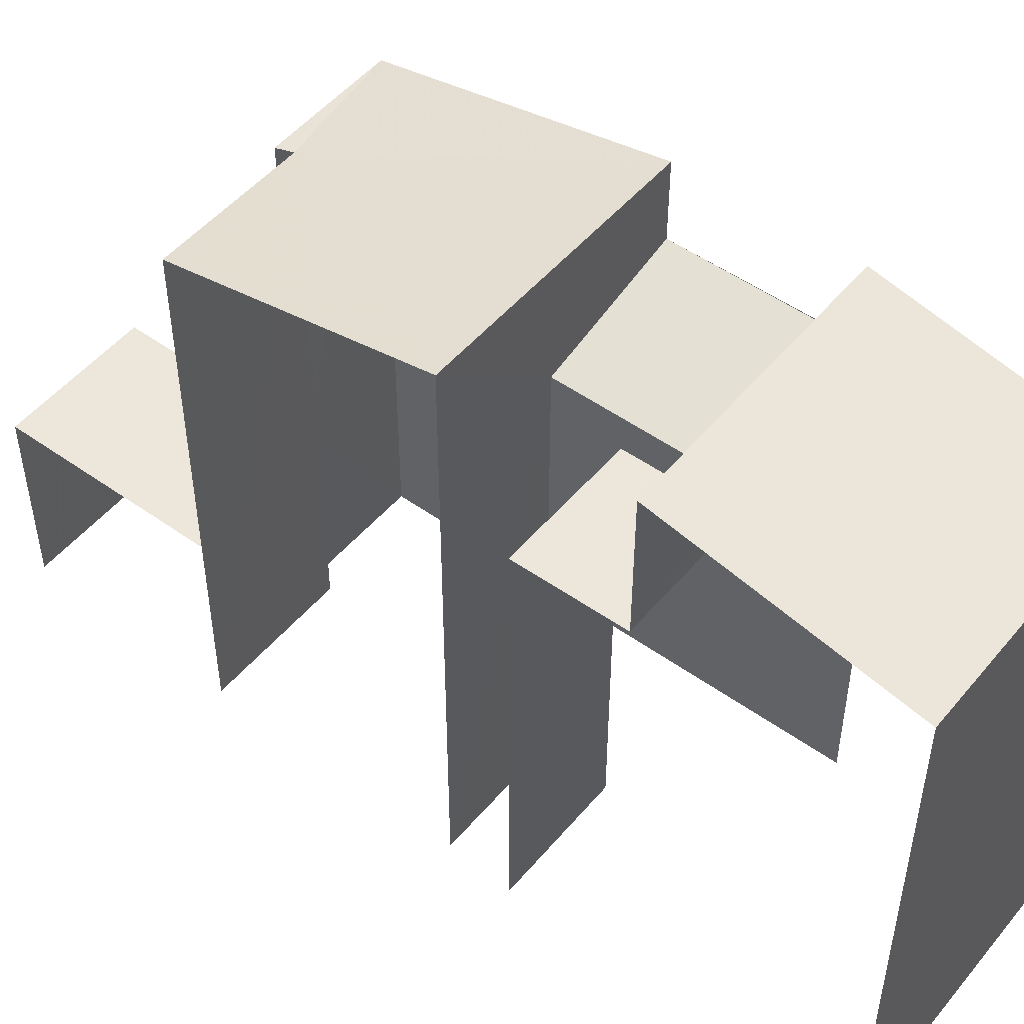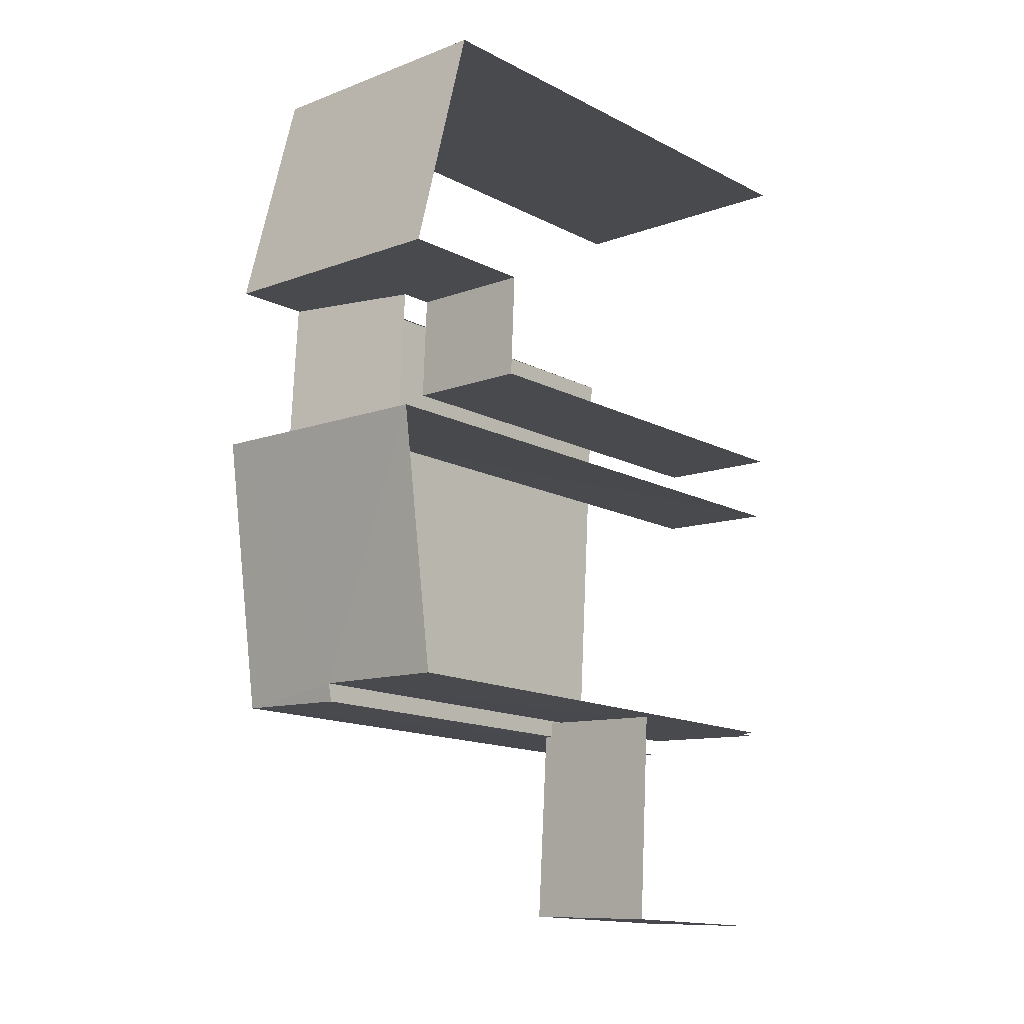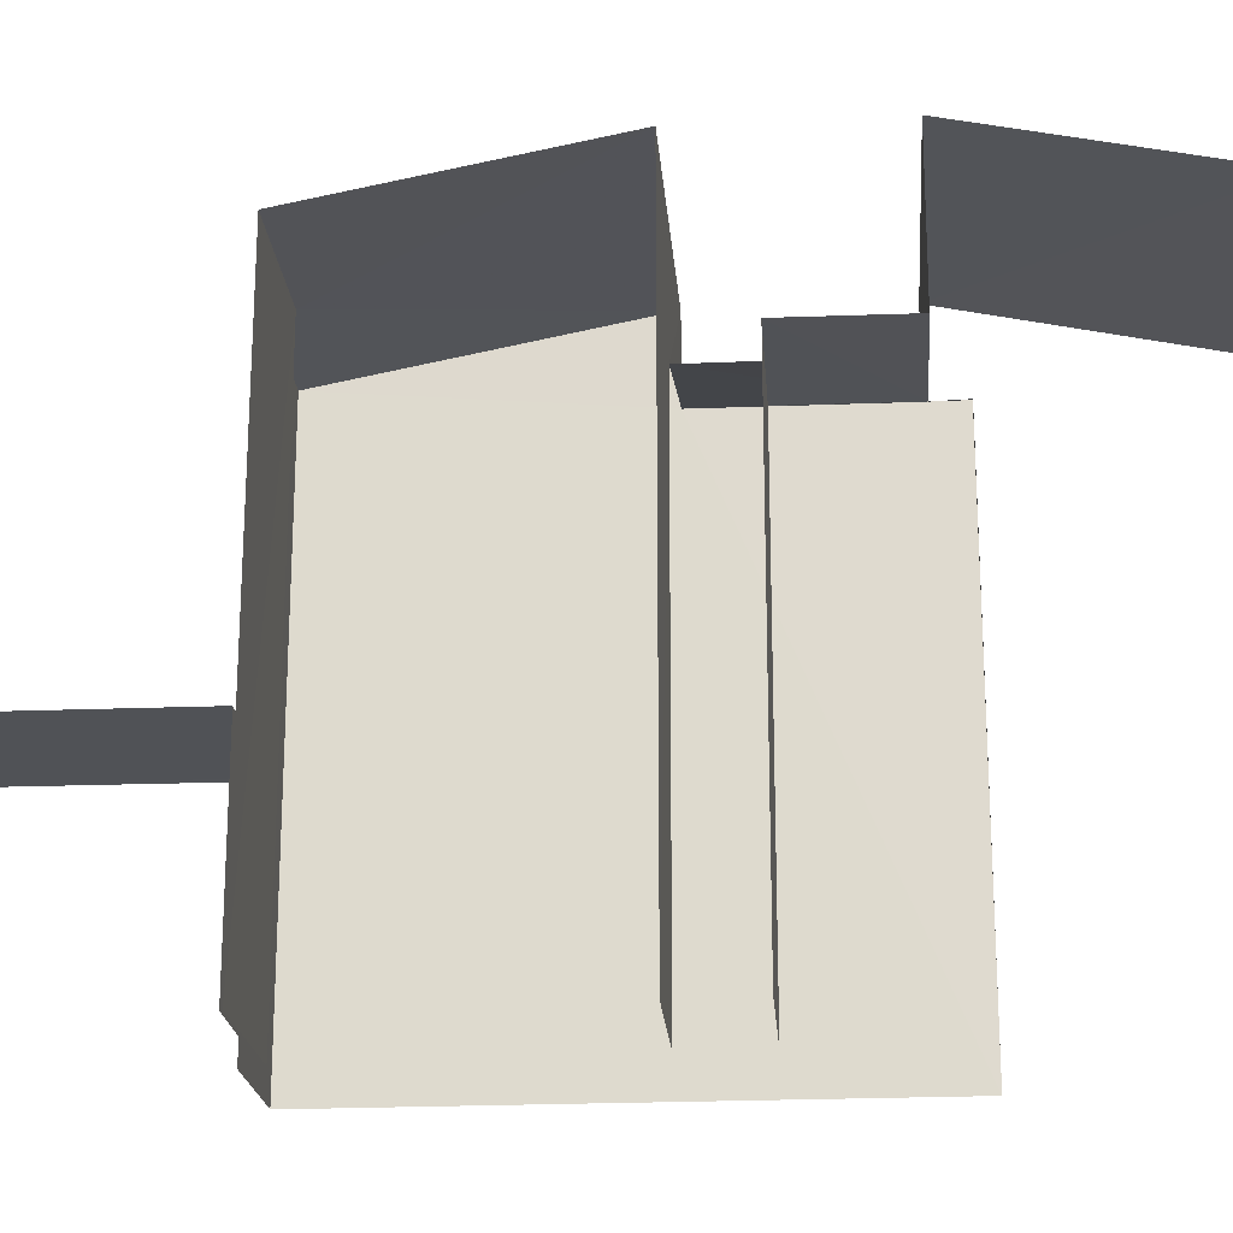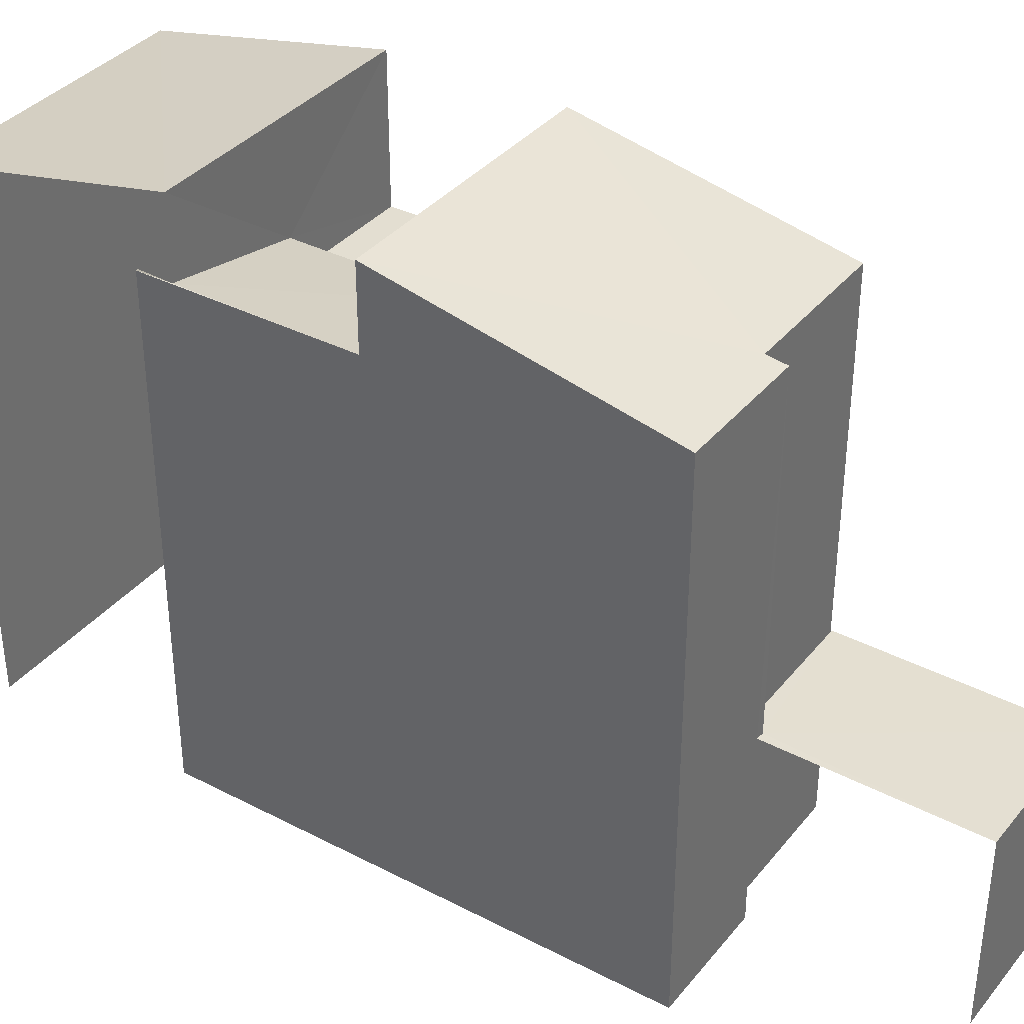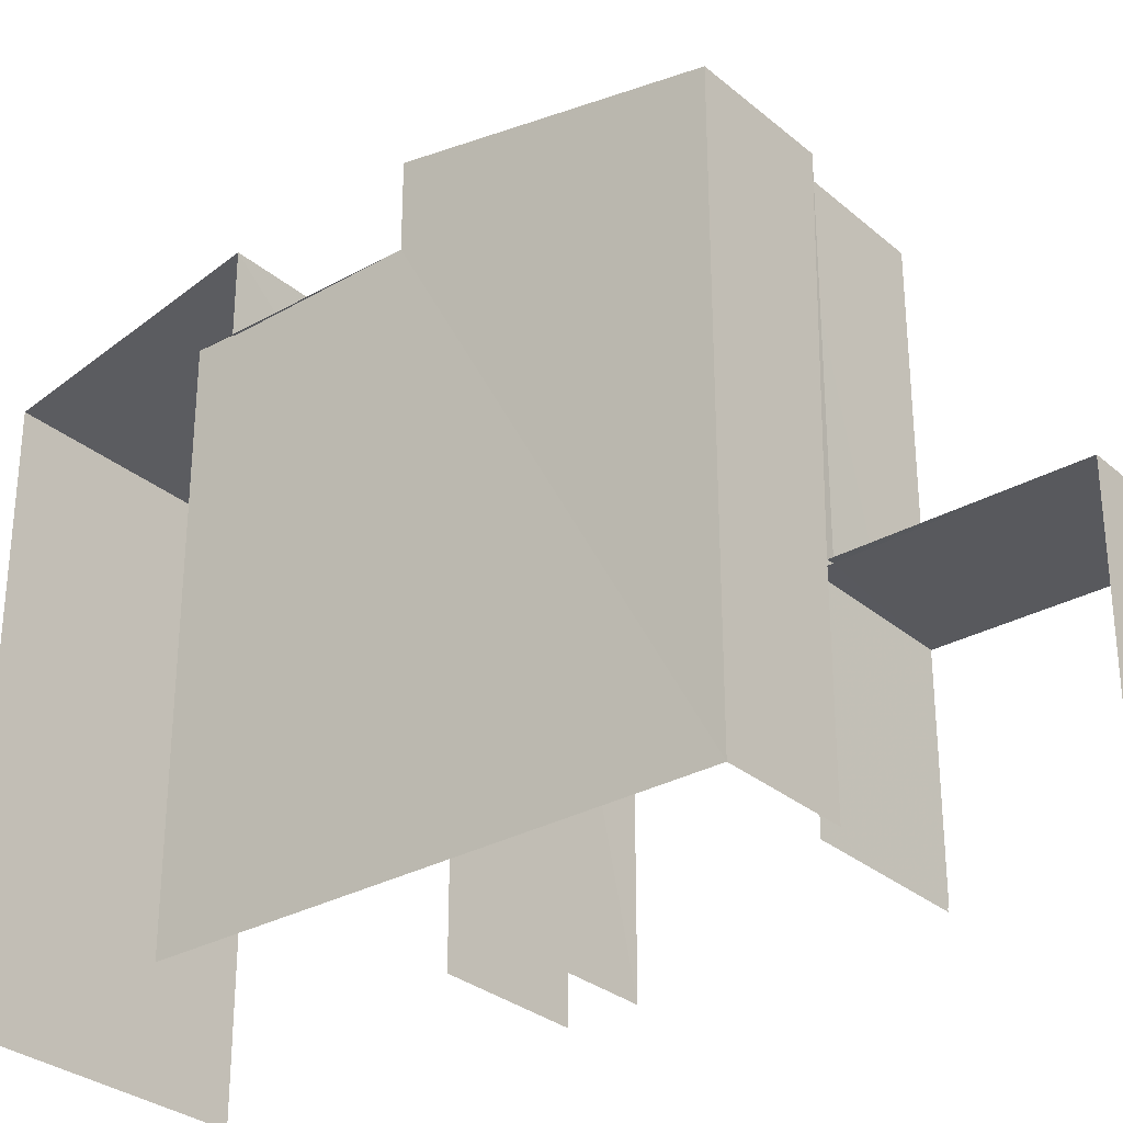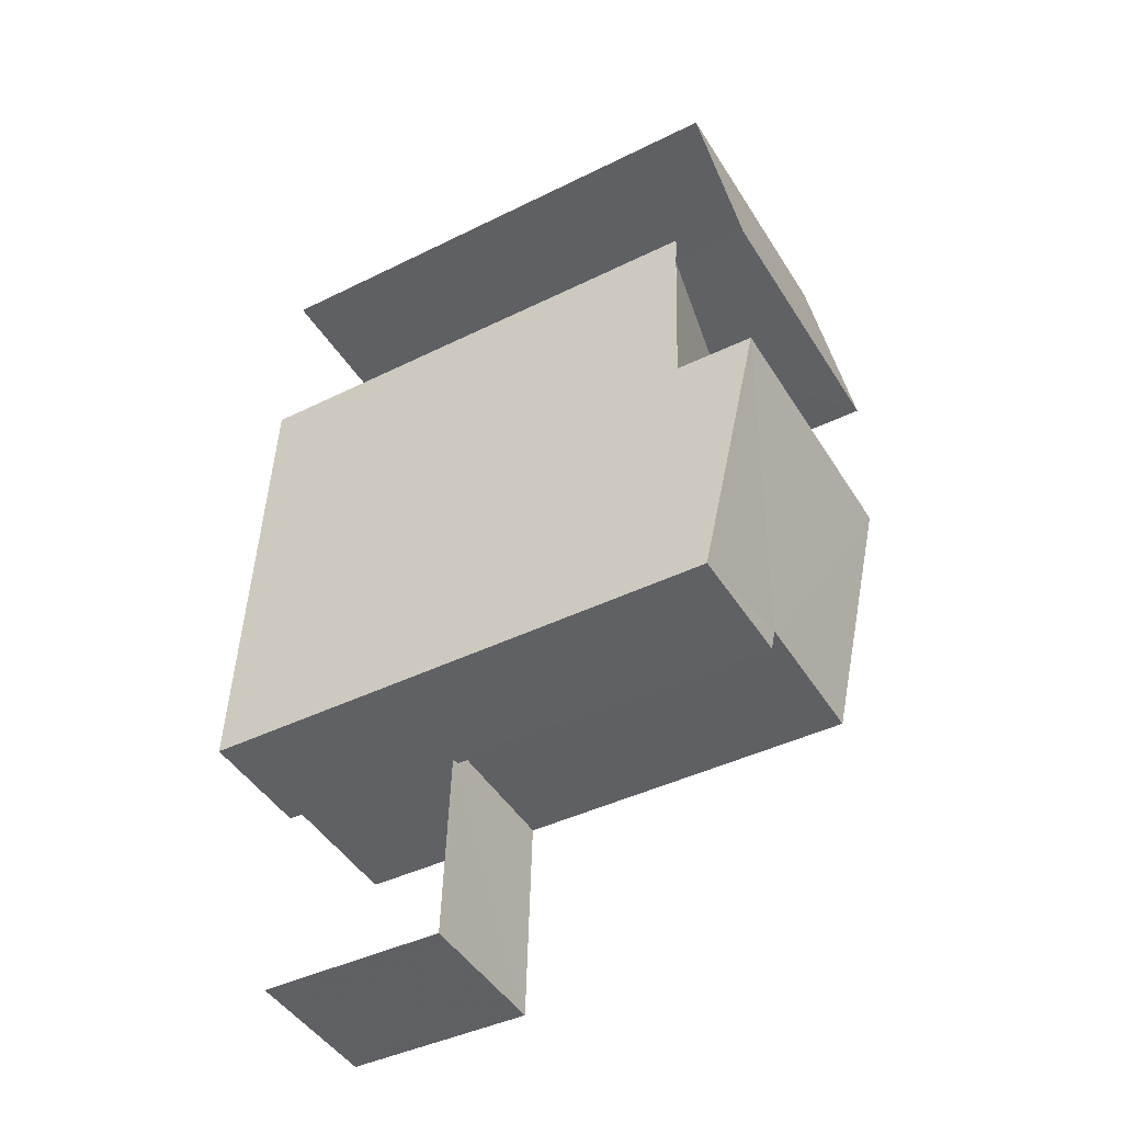
<metadata>
{"format":"obj","ext":"obj","renderer":"f3d","projection":"perspective","resolution":1024,"background":"white","views":[{"elev":50.1,"azim":125.0,"up":"+Z"},{"elev":-15.1,"azim":43.1,"up":"+Y"},{"elev":-21.0,"azim":91.3,"up":"+Z"},{"elev":36.7,"azim":-59.2,"up":"+Z"},{"elev":-30.1,"azim":-53.9,"up":"+Z"},{"elev":-42.5,"azim":-59.5,"up":"+Y"}]}
</metadata>
<code>
v -3.736e+05 -1.054e+05 21
v -3.736e+05 -1.054e+05 21
v -3.736e+05 -1.054e+05 21
v -3.736e+05 -1.054e+05 20.99
v -3.736e+05 -1.054e+05 21
v -3.736e+05 -1.054e+05 21
v -3.736e+05 -1.054e+05 20.99
v -3.736e+05 -1.054e+05 21
v -3.736e+05 -1.054e+05 21
v -3.736e+05 -1.054e+05 21
v -3.736e+05 -1.054e+05 21
v -3.736e+05 -1.054e+05 21
v -3.736e+05 -1.054e+05 21
v -3.736e+05 -1.054e+05 21
v -3.736e+05 -1.054e+05 21
v -3.736e+05 -1.054e+05 21
v -3.736e+05 -1.054e+05 30.04
v -3.736e+05 -1.054e+05 30.62
v -3.736e+05 -1.054e+05 30.63
v -3.736e+05 -1.054e+05 30.63
v -3.736e+05 -1.054e+05 30.04
v -3.736e+05 -1.054e+05 30.62
v -3.736e+05 -1.054e+05 31.19
v -3.736e+05 -1.054e+05 32.13
v -3.736e+05 -1.054e+05 31.19
v -3.736e+05 -1.054e+05 31.12
v -3.736e+05 -1.054e+05 31.12
v -3.736e+05 -1.054e+05 32.13
v -3.736e+05 -1.054e+05 29.39
v -3.736e+05 -1.054e+05 29.39
v -3.736e+05 -1.054e+05 29.39
v -3.736e+05 -1.054e+05 29.39
v -3.736e+05 -1.054e+05 24.68
v -3.736e+05 -1.054e+05 24.68
v -3.736e+05 -1.054e+05 24.68
v -3.736e+05 -1.054e+05 24.68
v -3.736e+05 -1.054e+05 24.67
v -3.736e+05 -1.054e+05 24.68
v -3.736e+05 -1.054e+05 32.11
v -3.736e+05 -1.054e+05 31.14
v -3.736e+05 -1.054e+05 31.14
v -3.736e+05 -1.054e+05 32.11
f 1 2 3
f 4 5 6
f 7 4 8
f 9 10 11
f 12 10 9
f 6 1 13
f 14 1 3
f 13 8 6
f 15 13 1
f 10 16 11
f 10 14 16
f 15 14 10
f 8 4 6
f 14 15 1
f 1 32 17
f 17 32 21
f 1 6 32
f 21 32 29
f 23 3 2
f 24 23 2
f 40 31 4
f 4 31 5
f 40 42 31
f 5 31 30
f 16 14 38
f 14 25 38
f 38 26 35
f 38 25 26
f 36 9 11
f 37 36 11
f 7 22 41
f 41 22 39
f 7 8 22
f 39 22 18
f 10 12 34
f 33 10 34
f 17 18 19
f 19 18 20
f 17 21 18
f 20 18 22
f 23 24 25
f 26 25 27
f 27 25 28
f 25 24 28
f 29 30 31
f 29 32 30
f 33 34 35
f 34 36 35
f 35 37 38
f 35 36 37
f 39 40 41
f 39 42 40
f 25 14 3
f 23 25 3
f 20 13 19
f 28 19 27
f 27 19 15
f 19 13 15
f 32 5 30
f 32 6 5
f 22 13 20
f 22 8 13
f 29 31 21
f 31 42 21
f 21 39 18
f 21 42 39
f 15 33 27
f 27 33 26
f 15 10 33
f 26 33 35
f 41 4 7
f 41 40 4
f 38 37 11
f 16 38 11
f 2 17 24
f 24 17 28
f 2 1 17
f 28 17 19
f 34 12 9
f 36 34 9

</code>
